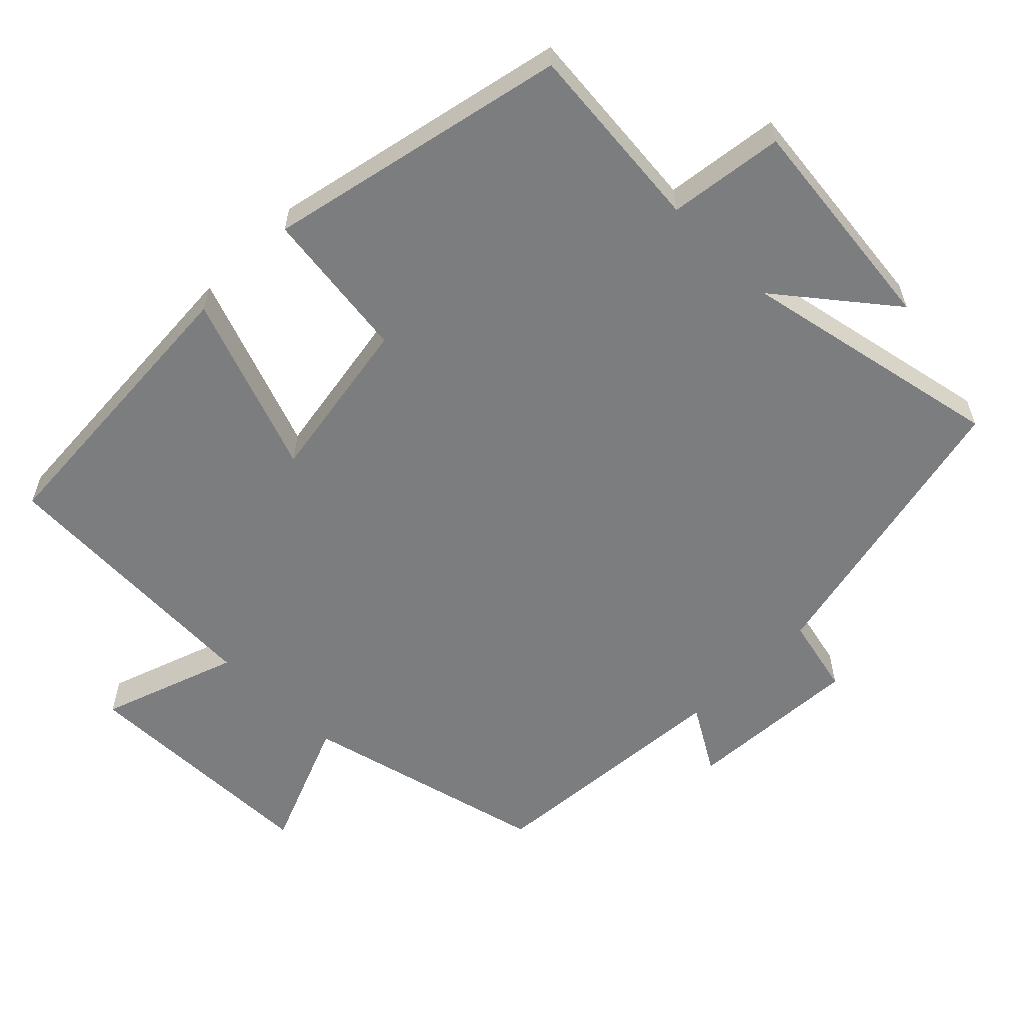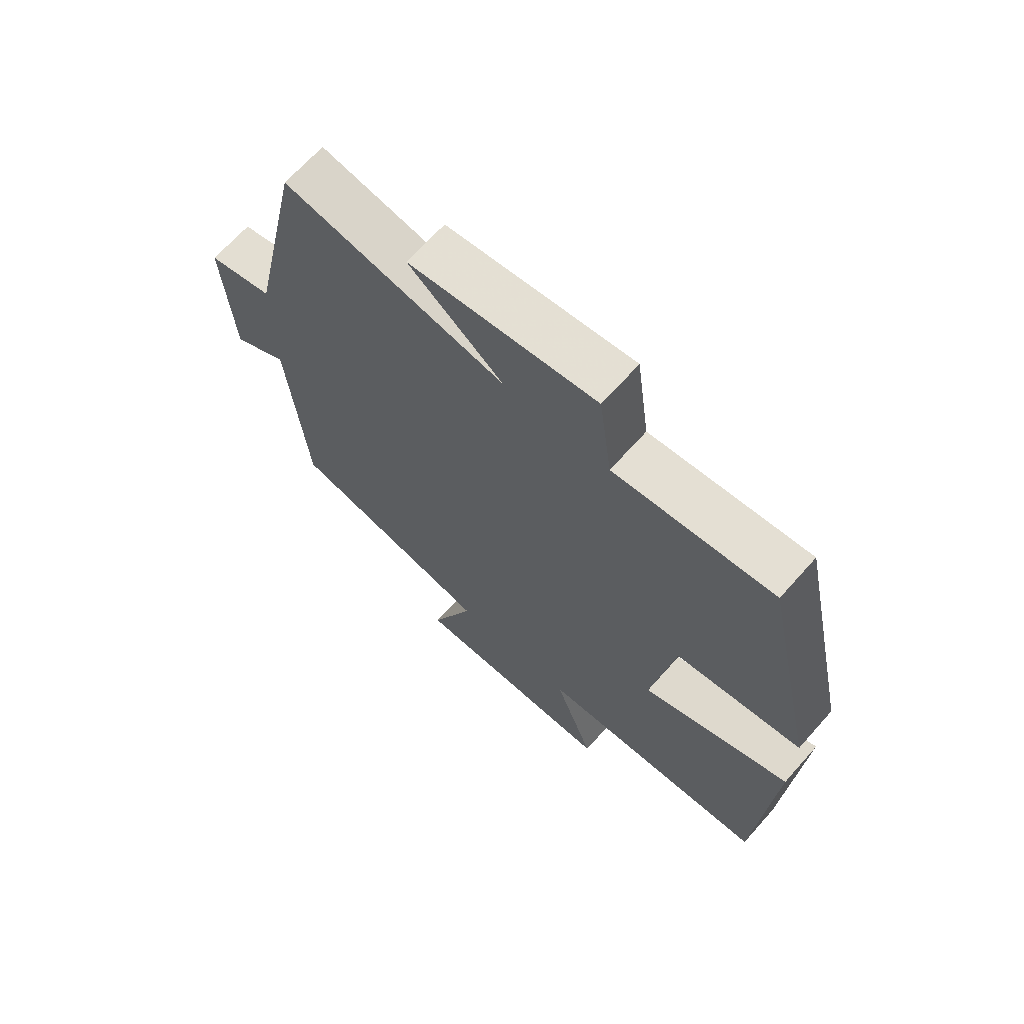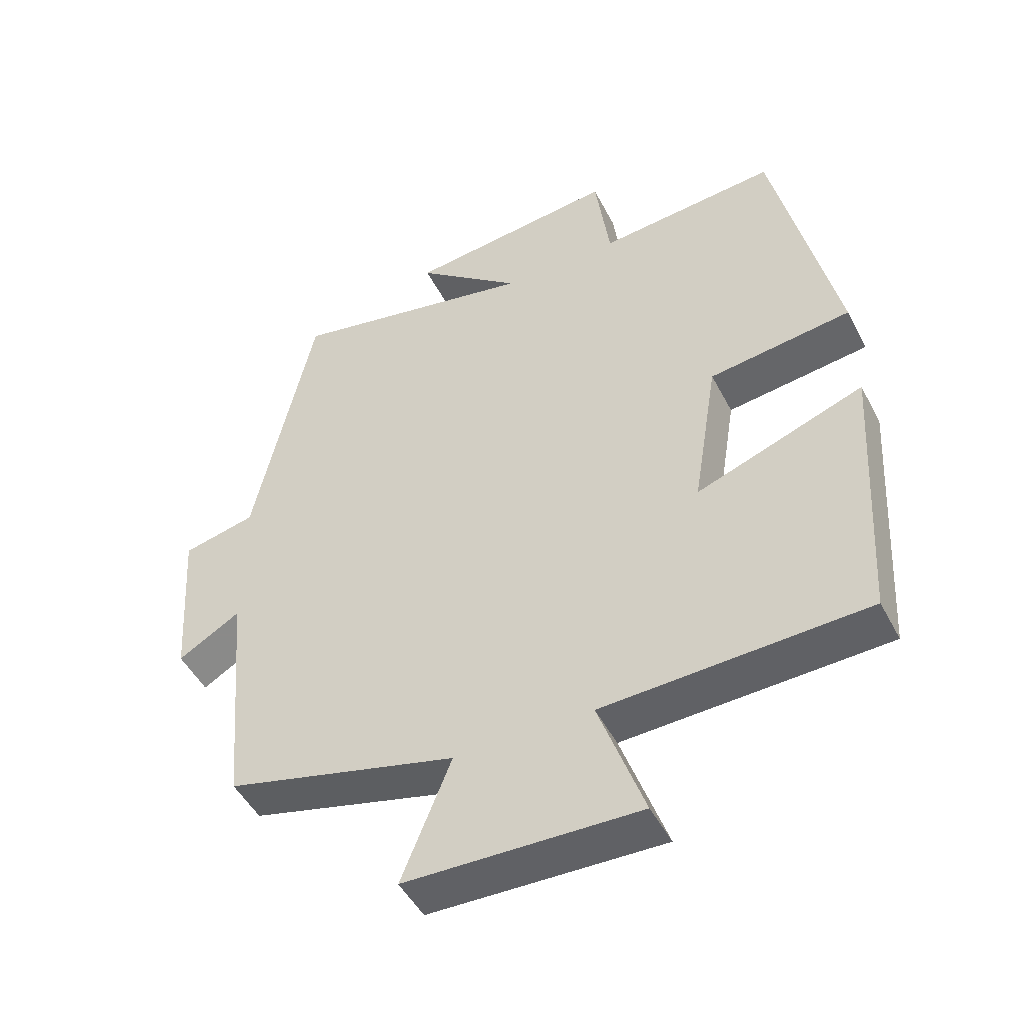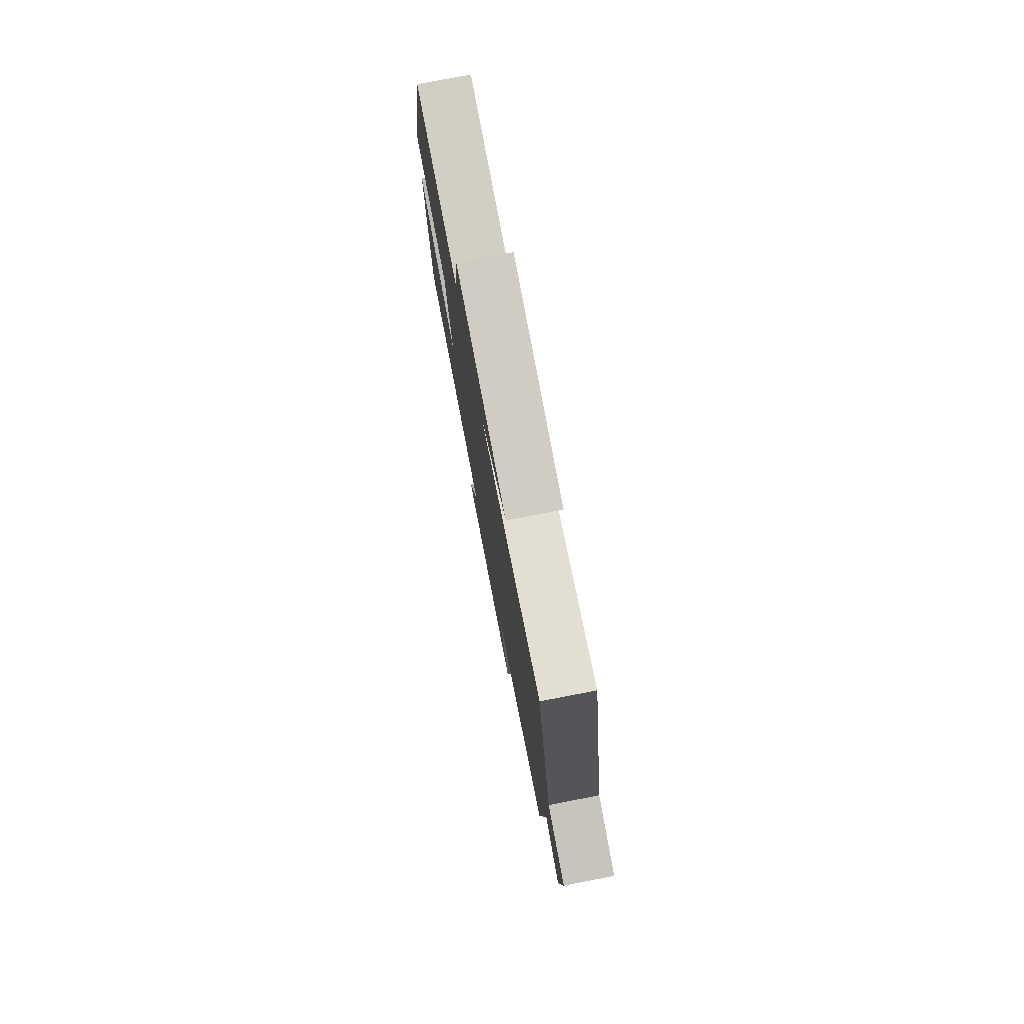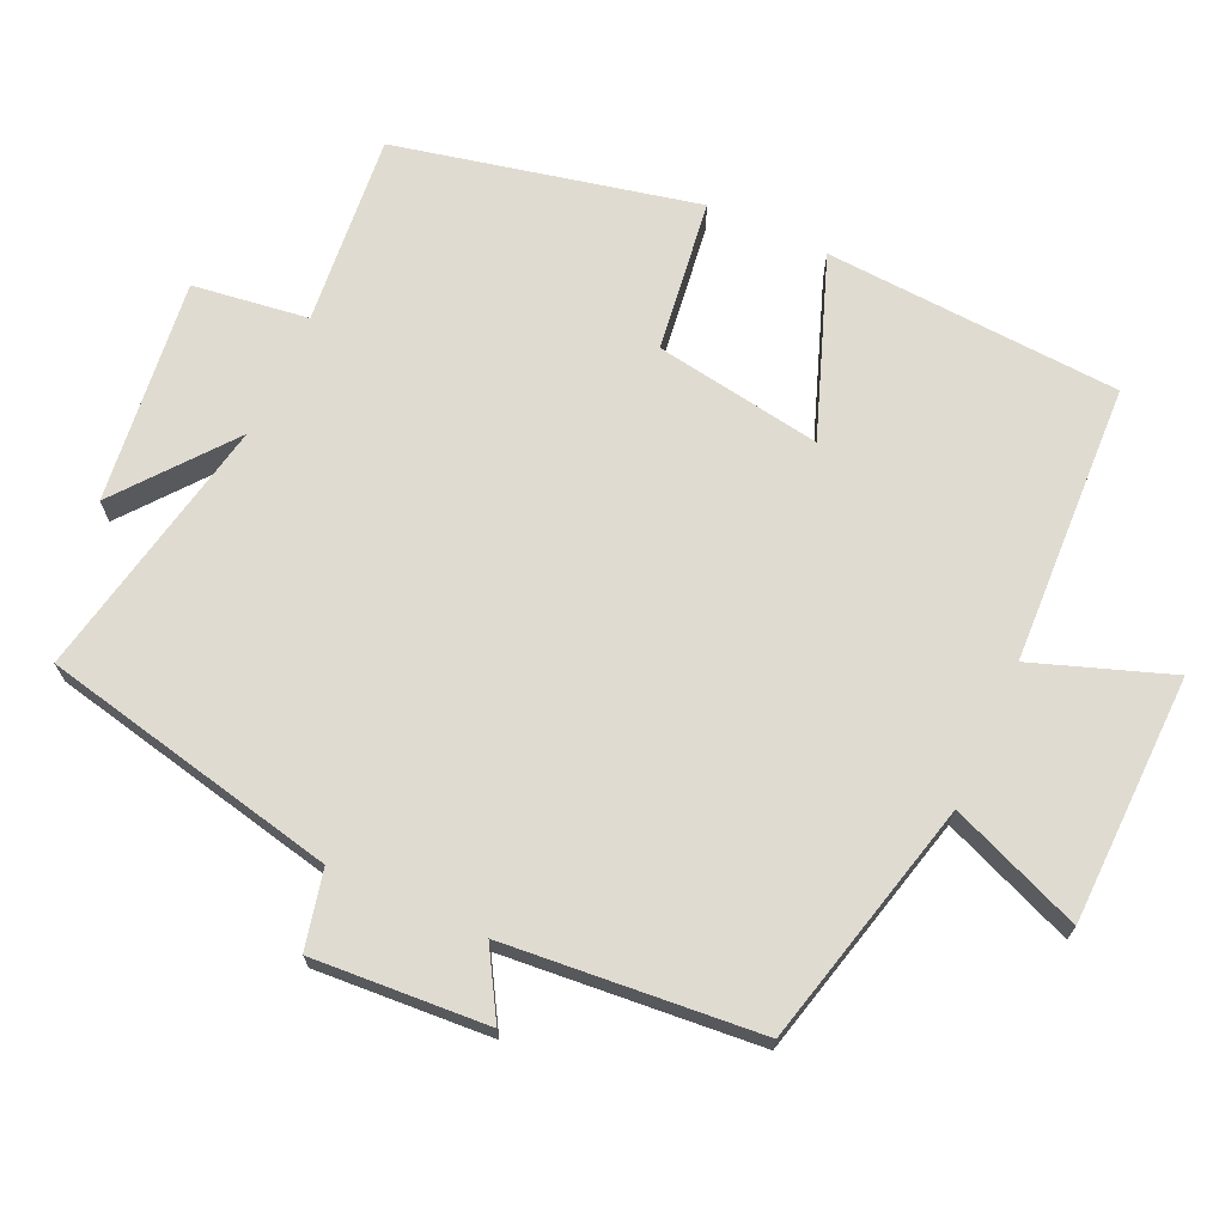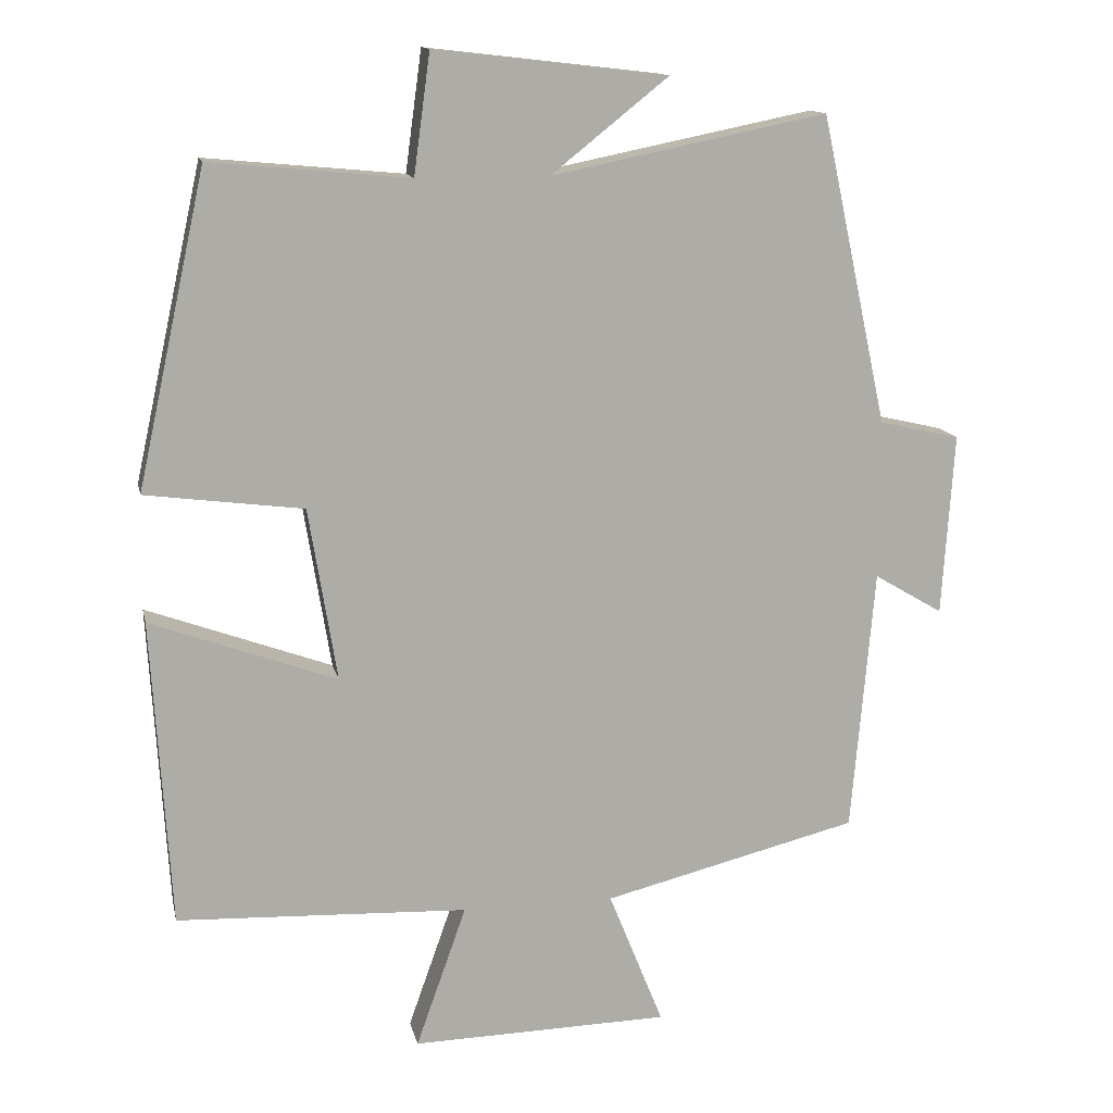
<metadata>
{"format":"obj","ext":"obj","renderer":"f3d","projection":"perspective","resolution":1024,"background":"white","views":[{"elev":-59.0,"azim":-44.7,"up":"+Y"},{"elev":67.7,"azim":-138.3,"up":"+Z"},{"elev":-48.1,"azim":-153.5,"up":"+Z"},{"elev":78.0,"azim":79.1,"up":"+Z"},{"elev":70.0,"azim":114.5,"up":"+Y"},{"elev":13.4,"azim":-12.0,"up":"+Z"}]}
</metadata>
<code>
v 0.41 0.07 0.575
v 0.5 0.07 0.159
v 0.609 0.07 0.134
v 0.593 0.07 -0.112
v 0.5 0.07 -0.057
v 0.469 0.07 -0.414
v 0.124 0.07 -0.5
v 0.198 0.07 -0.684
v -0.15 0.07 -0.692
v -0.082 0.07 -0.5
v -0.475 0.07 -0.483
v -0.5 0.07 -0.068
v -0.249 0.07 -0.16
v -0.287 0.07 0.074
v -0.5 0.07 0.102
v -0.407 0.07 0.525
v -0.139 0.07 0.5
v -0.117 0.07 0.662
v 0.197 0.07 0.626
v 0.039 0.07 0.5
v 0.41 0 0.575
v 0.5 0 0.159
v 0.609 0 0.134
v 0.593 0 -0.112
v 0.5 0 -0.057
v 0.469 0 -0.414
v 0.124 0 -0.5
v 0.198 0 -0.684
v -0.15 0 -0.692
v -0.082 0 -0.5
v -0.475 0 -0.483
v -0.5 0 -0.068
v -0.249 0 -0.16
v -0.287 0 0.074
v -0.5 0 0.102
v -0.407 0 0.525
v -0.139 0 0.5
v -0.117 0 0.662
v 0.197 0 0.626
v 0.039 0 0.5
f 17 18 19 20
f 14 15 16 17
f 13 14 17 20
f 10 11 12 13
f 20 1 2
f 13 20 2
f 10 13 2
f 7 8 9 10
f 7 10 2
f 6 7 2
f 5 6 2
f 2 3 4 5
f 40 39 38 37
f 37 36 35 34
f 40 37 34 33
f 33 32 31 30
f 22 21 40
f 22 40 33
f 22 33 30
f 30 29 28 27
f 22 30 27
f 22 27 26
f 22 26 25
f 25 24 23 22
f 1 21 22 2
f 2 22 23 3
f 3 23 24 4
f 4 24 25 5
f 5 25 26 6
f 6 26 27 7
f 7 27 28 8
f 8 28 29 9
f 9 29 30 10
f 10 30 31 11
f 11 31 32 12
f 12 32 33 13
f 13 33 34 14
f 14 34 35 15
f 15 35 36 16
f 16 36 37 17
f 17 37 38 18
f 18 38 39 19
f 19 39 40 20
f 20 40 21 1

</code>
